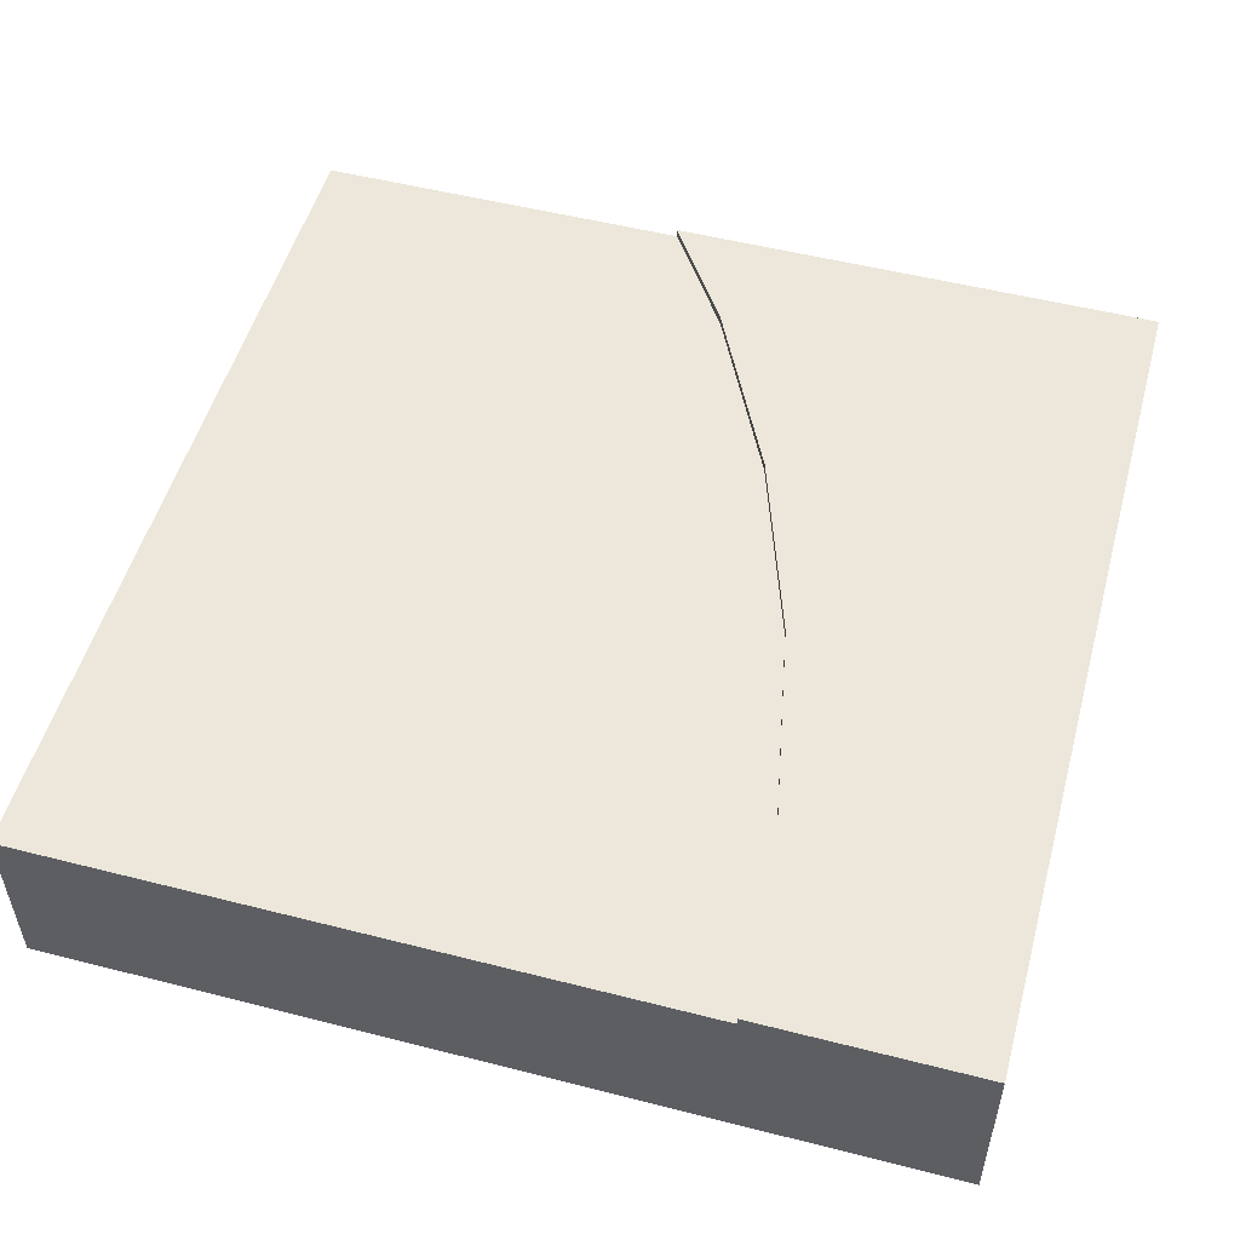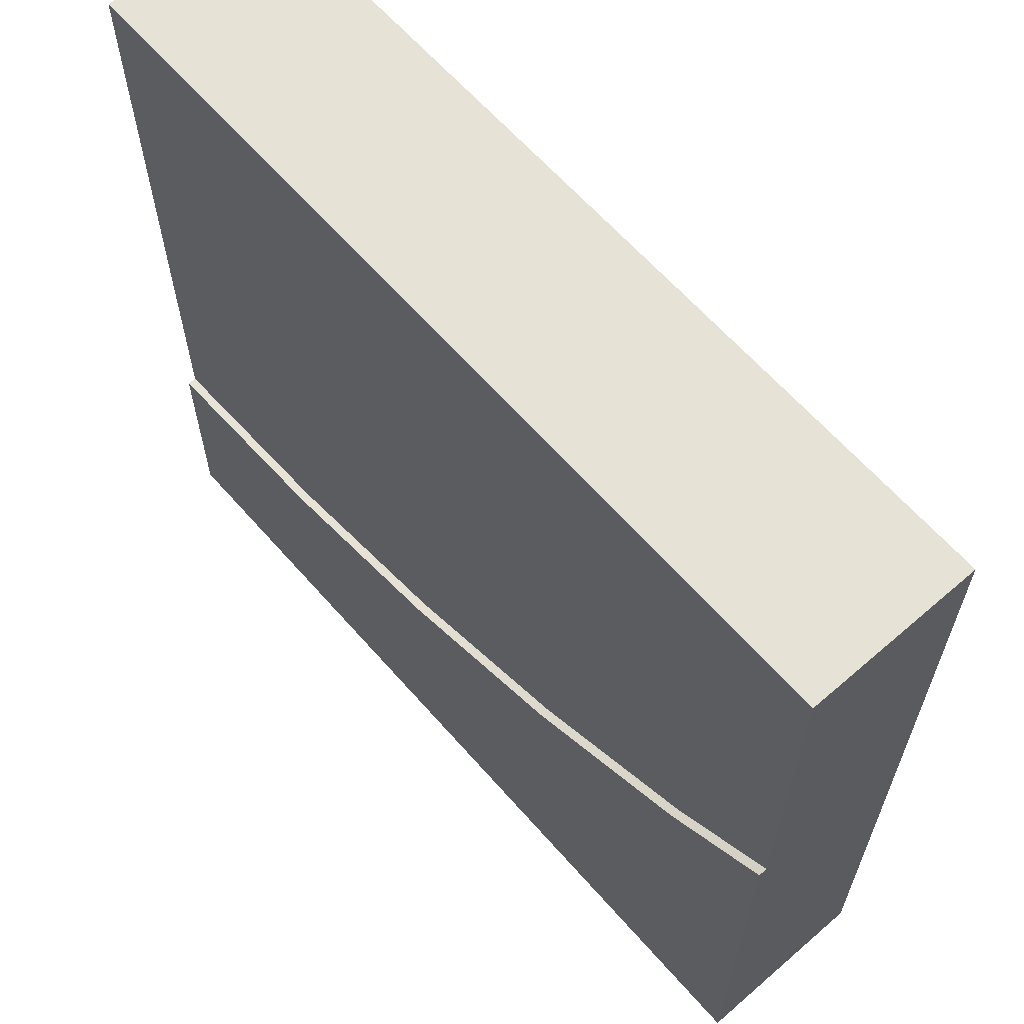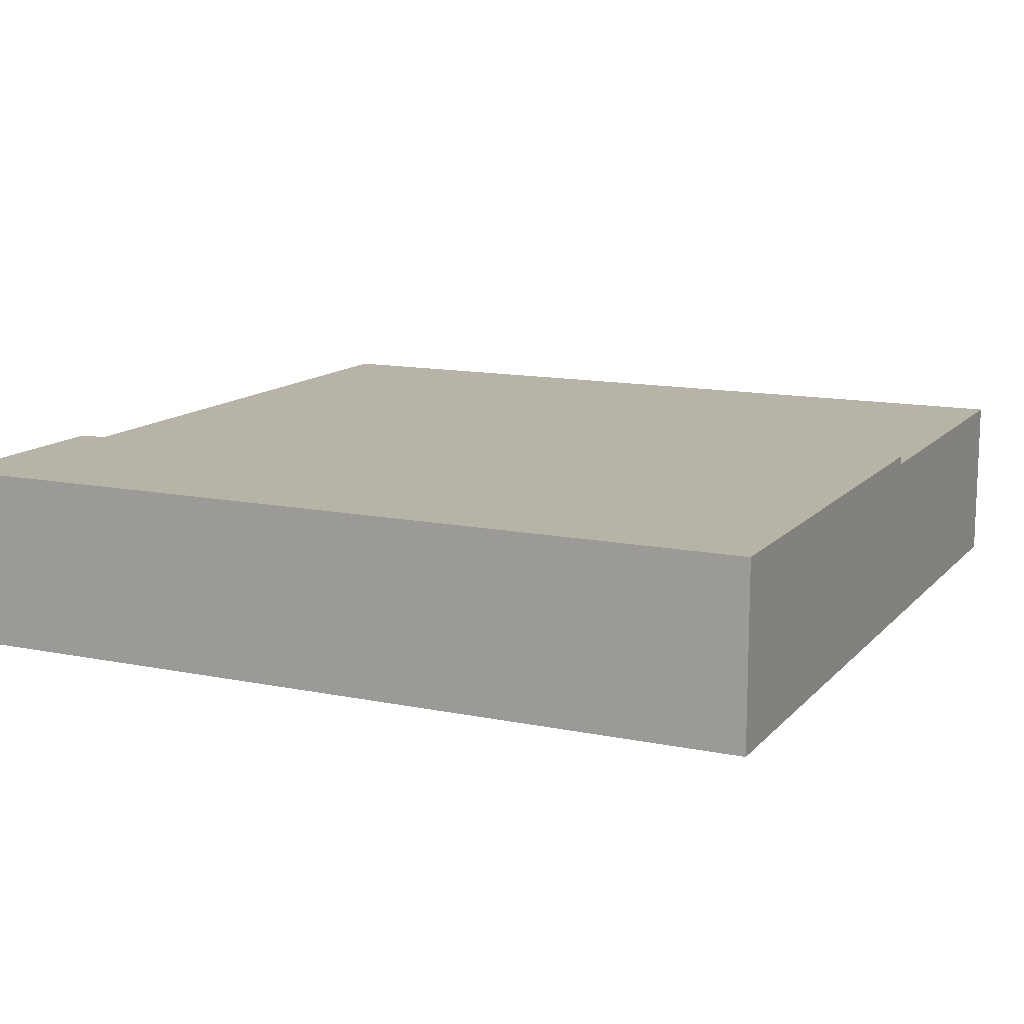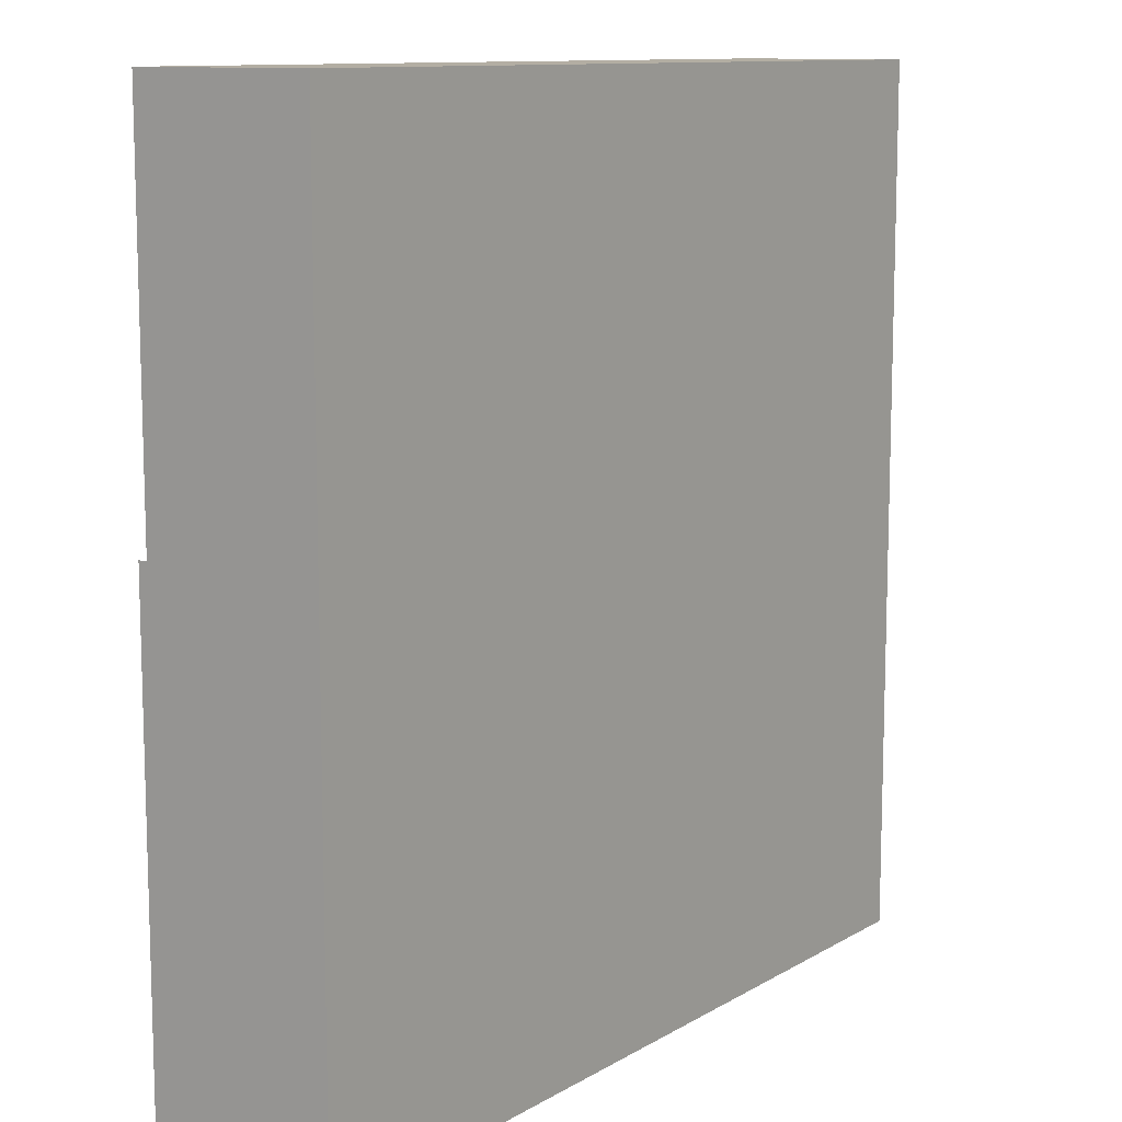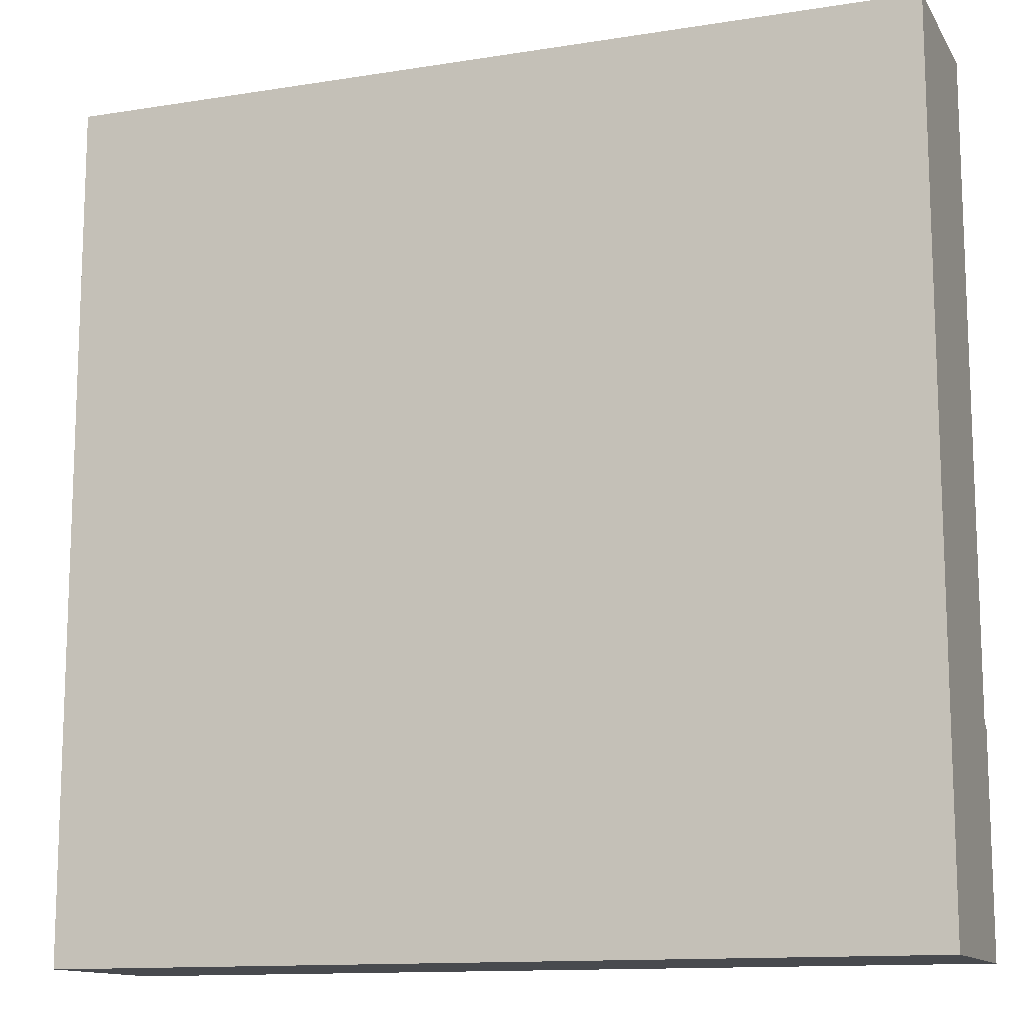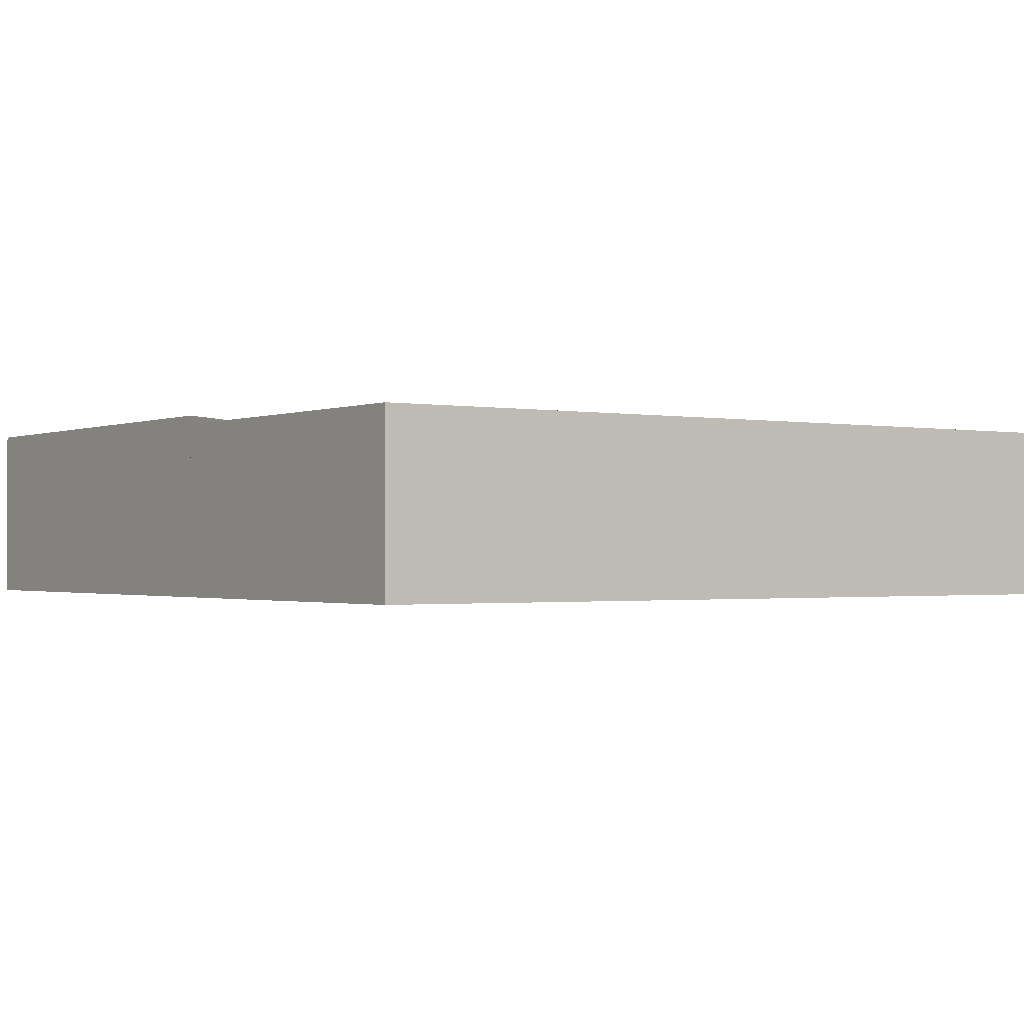
<metadata>
{"format":"obj","ext":"obj","renderer":"f3d","projection":"perspective","resolution":1024,"background":"white","views":[{"elev":52.1,"azim":105.4,"up":"+Y"},{"elev":63.4,"azim":-131.2,"up":"+Z"},{"elev":12.8,"azim":-154.7,"up":"+Y"},{"elev":11.0,"azim":-54.5,"up":"+Z"},{"elev":-12.8,"azim":20.3,"up":"+Z"},{"elev":-1.1,"azim":-34.8,"up":"+Y"}]}
</metadata>
<code>
g tile192
v -0.5 3.008e-17 -0.5
v -0.5 0.21 -0.5
v -0.5 0 0.5
v -0.5 0.1 0.06798
v -0.5 0.1 0.5
v -0.5 0.21 0.06798
v -0.5 0.2 0.06798
v 0.5 2.106e-16 0.5
v 0.5 0.1 0.5
v 0.5 2.106e-16 -0.5
v 0.5 0.21 -0.5
v 0.5 0.21 -0.25
v 0.5 0.1 -0.25
v 0.5 0.2 -0.25
v 0.2716 0.21 -0.235
v 0.04707 0.21 -0.1904
v -0.1697 0.21 -0.1168
v -0.375 0.21 -0.01554
v -0.375 0.2 -0.01554
v -0.1697 0.2 -0.1168
v 0.04707 0.2 -0.1904
v 0.2716 0.2 -0.235
v -0.5 0.2 0.5
v 0.5 0.2 0.5
f 3 2 1
f 2 3 4
f 4 3 5
f 4 6 2
f 6 4 7
f 8 5 3
f 5 8 9
f 3 10 8
f 10 3 1
f 12 10 11
f 10 12 13
f 10 13 8
f 13 12 14
f 8 13 9
f 2 10 1
f 10 2 11
f 11 15 12
f 15 11 2
f 15 2 16
f 16 2 17
f 17 2 18
f 18 2 6
f 19 6 7
f 6 19 18
f 17 19 20
f 19 17 18
f 21 17 20
f 17 21 16
f 15 21 22
f 21 15 16
f 12 22 14
f 22 12 15
f 5 7 4
f 7 5 23
f 24 13 14
f 13 24 9
f 9 23 5
f 23 9 24
f 22 24 14
f 24 22 23
f 23 22 21
f 23 21 20
f 23 20 19
f 23 19 7

</code>
